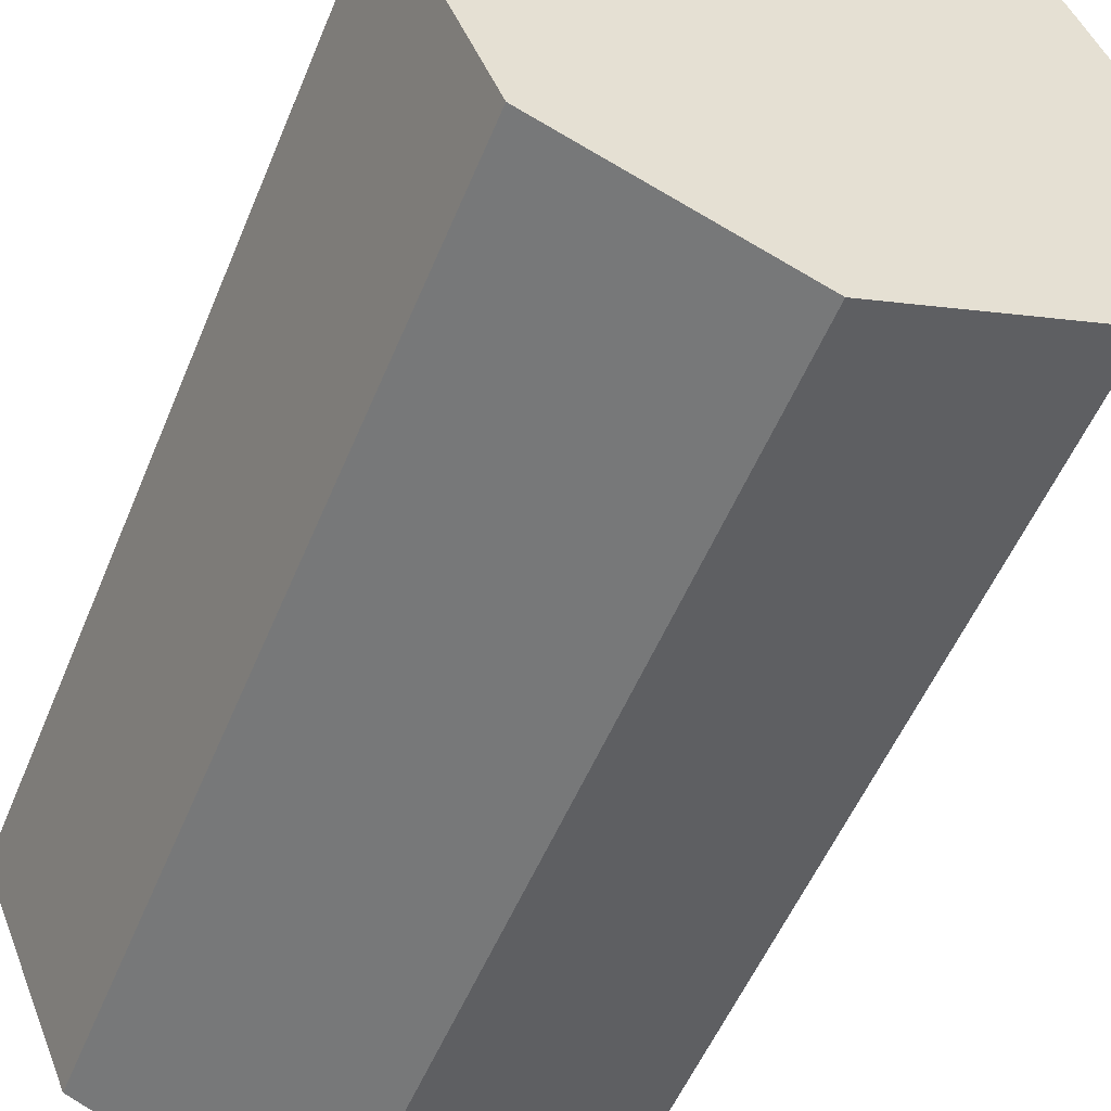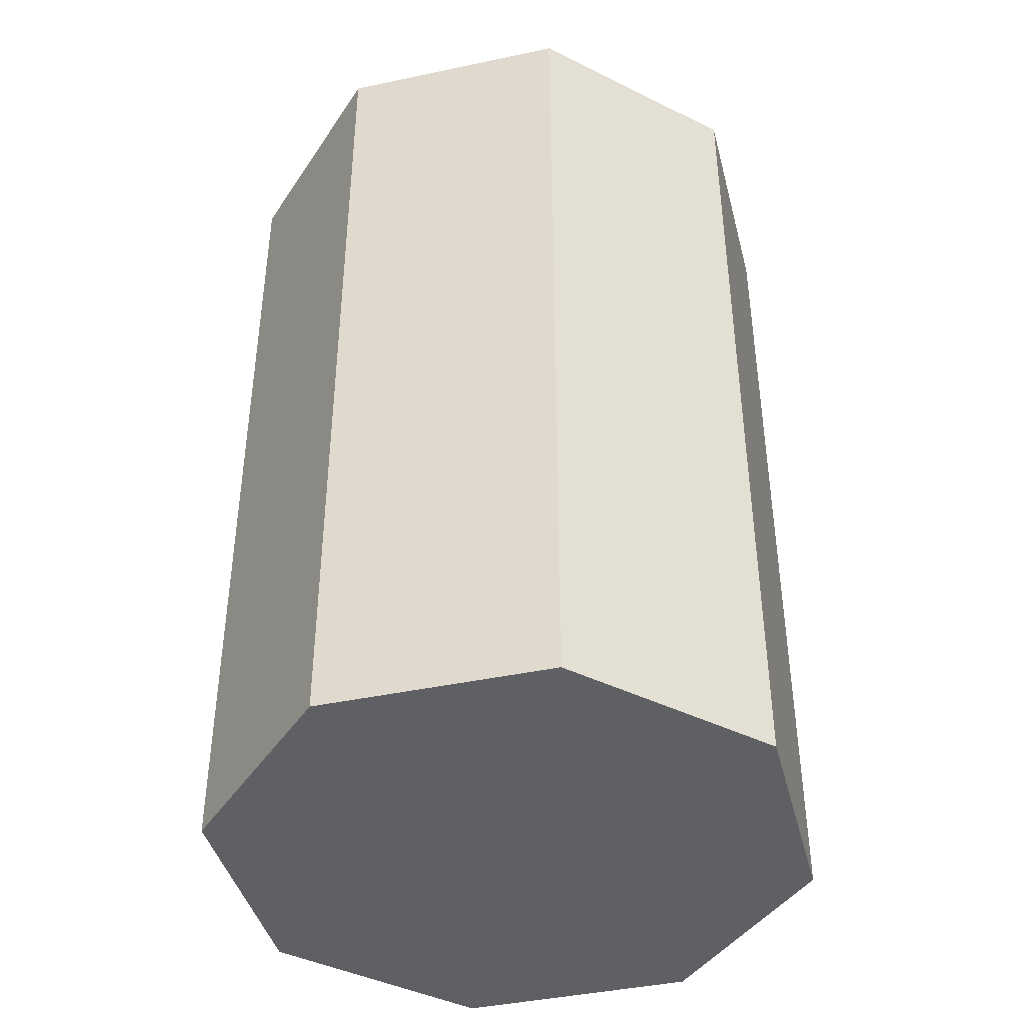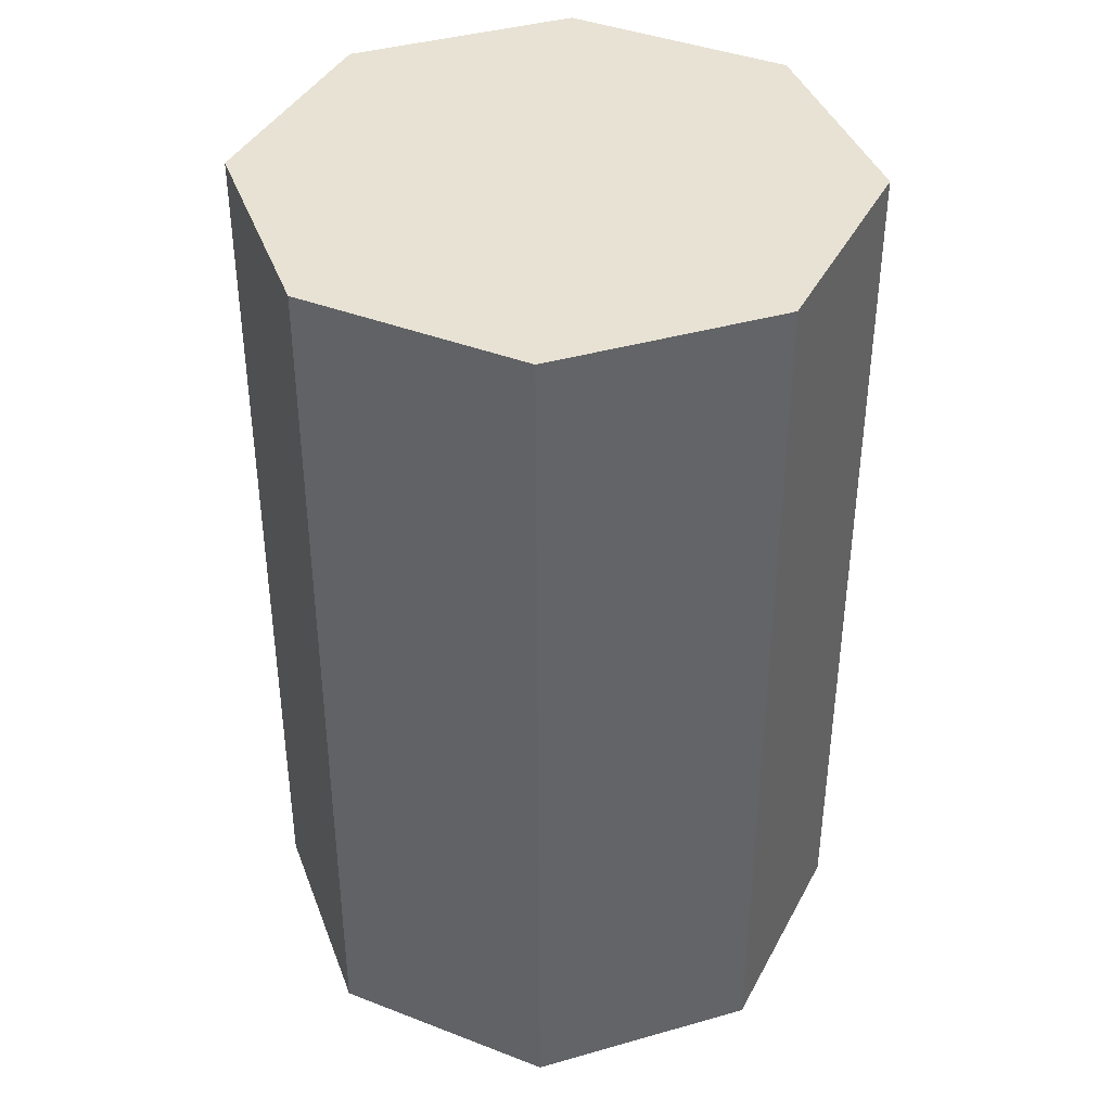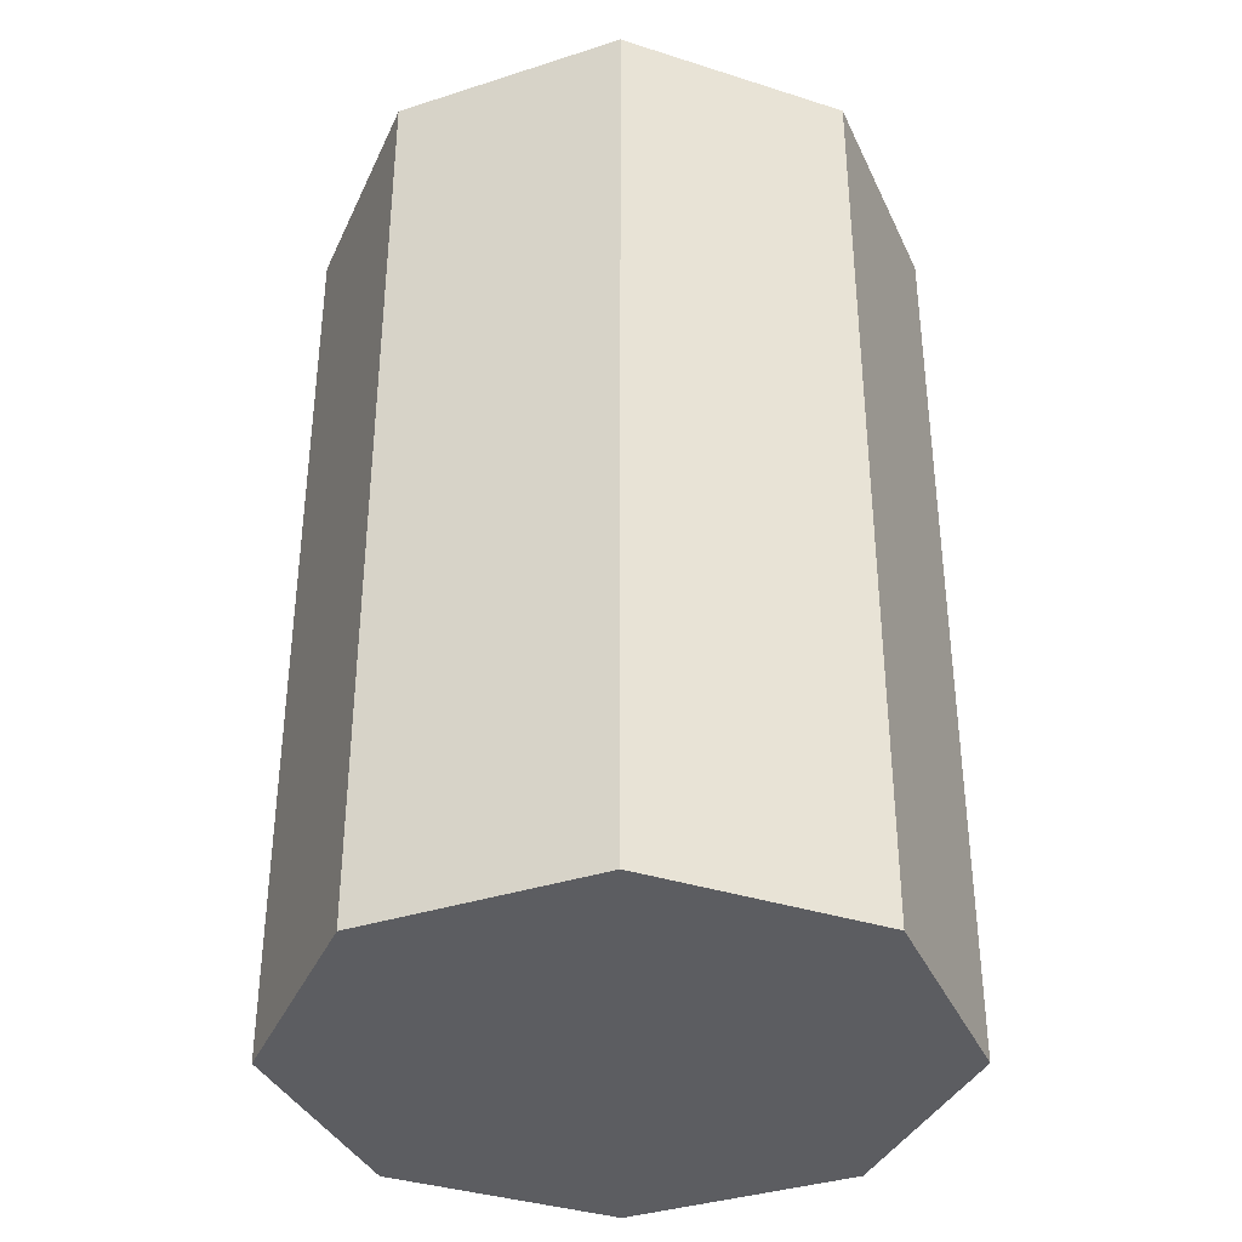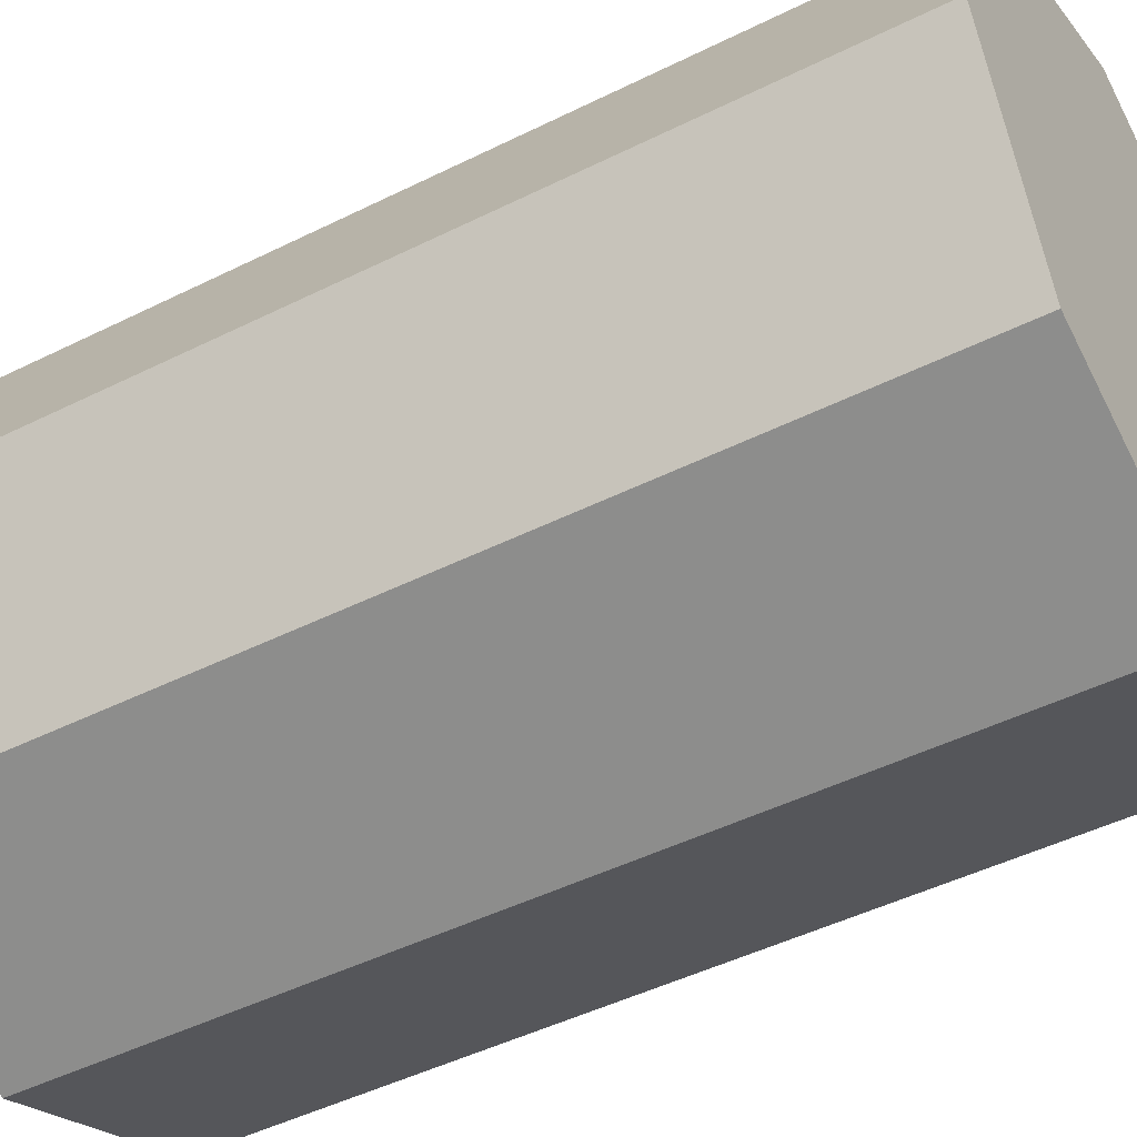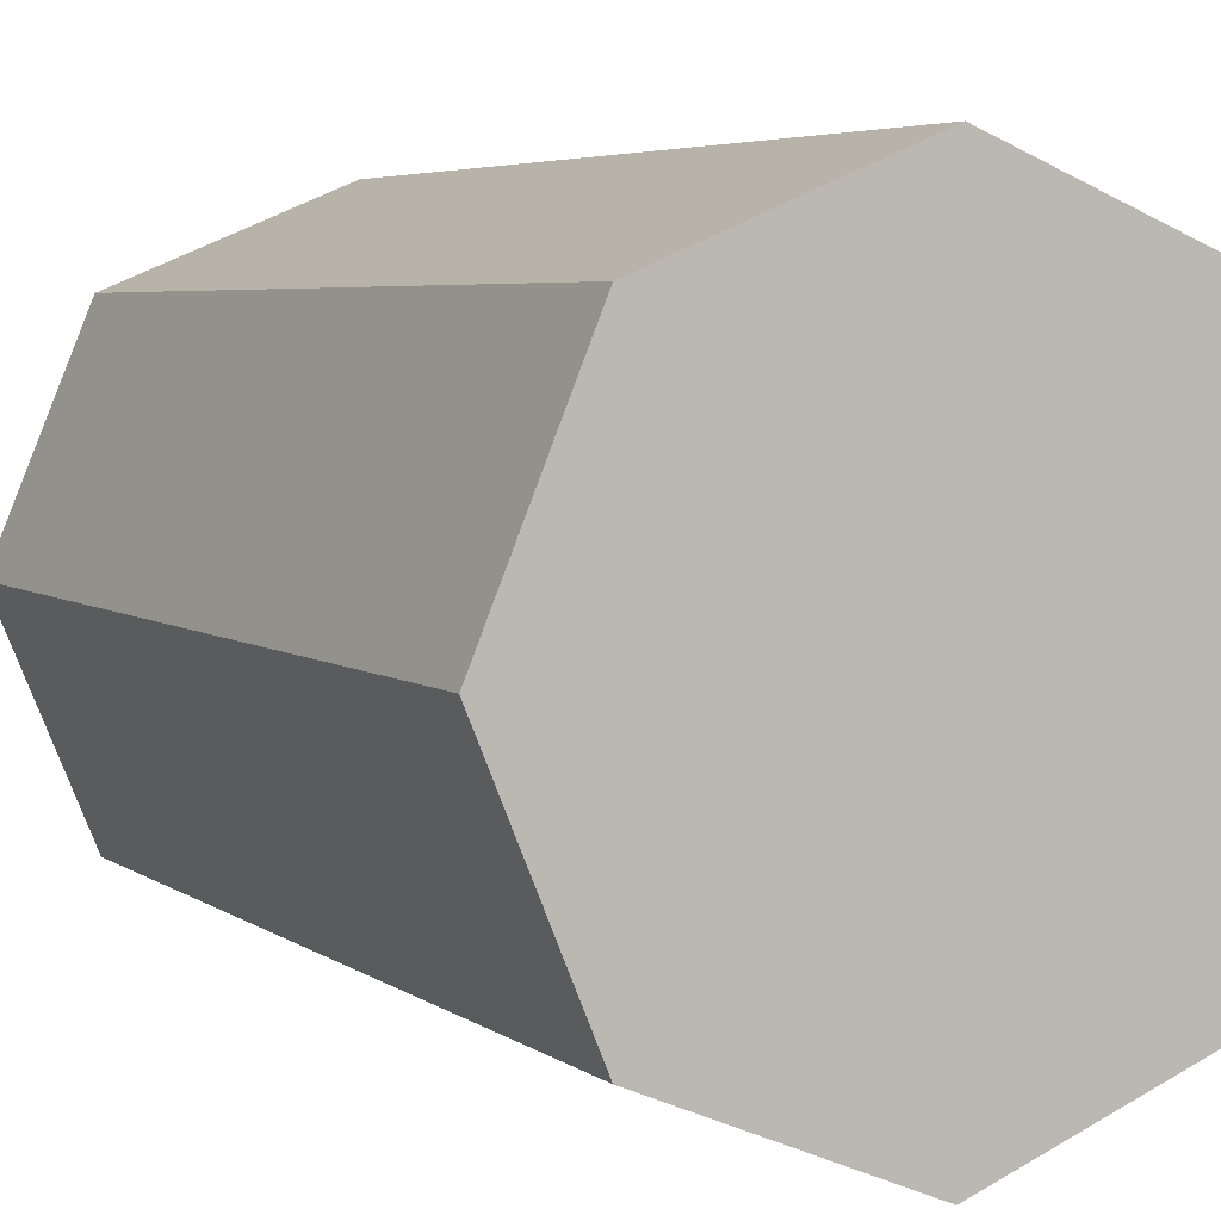
<metadata>
{"format":"obj","ext":"obj","renderer":"f3d","projection":"perspective","resolution":1024,"background":"white","views":[{"elev":-52.6,"azim":158.1,"up":"+Z"},{"elev":-42.1,"azim":126.8,"up":"+Y"},{"elev":39.9,"azim":-41.9,"up":"+Y"},{"elev":-37.0,"azim":90.1,"up":"+Y"},{"elev":-46.9,"azim":119.5,"up":"+Z"},{"elev":4.6,"azim":154.6,"up":"+Z"}]}
</metadata>
<code>
o Cylinder
v 0 -1.5 -1
v 0 1.5 -1
v 0.7071 -1.5 -0.7071
v 0.7071 1.5 -0.7071
v 1 -1.5 0
v 1 1.5 0
v 0.7071 -1.5 0.7071
v 0.7071 1.5 0.7071
v 0 -1.5 1
v 0 1.5 1
v -0.7071 -1.5 0.7071
v -0.7071 1.5 0.7071
v -1 -1.5 0
v -1 1.5 0
v -0.7071 -1.5 -0.7071
v -0.7071 1.5 -0.7071
f 2 3 1
f 4 5 3
f 6 7 5
f 8 9 7
f 10 11 9
f 12 13 11
f 14 10 6
f 14 15 13
f 16 1 15
f 7 11 15
f 2 4 3
f 4 6 5
f 6 8 7
f 8 10 9
f 10 12 11
f 12 14 13
f 6 4 2
f 2 16 14
f 14 12 10
f 10 8 6
f 6 2 14
f 14 16 15
f 16 2 1
f 15 1 3
f 3 5 7
f 7 9 11
f 11 13 15
f 15 3 7

</code>
